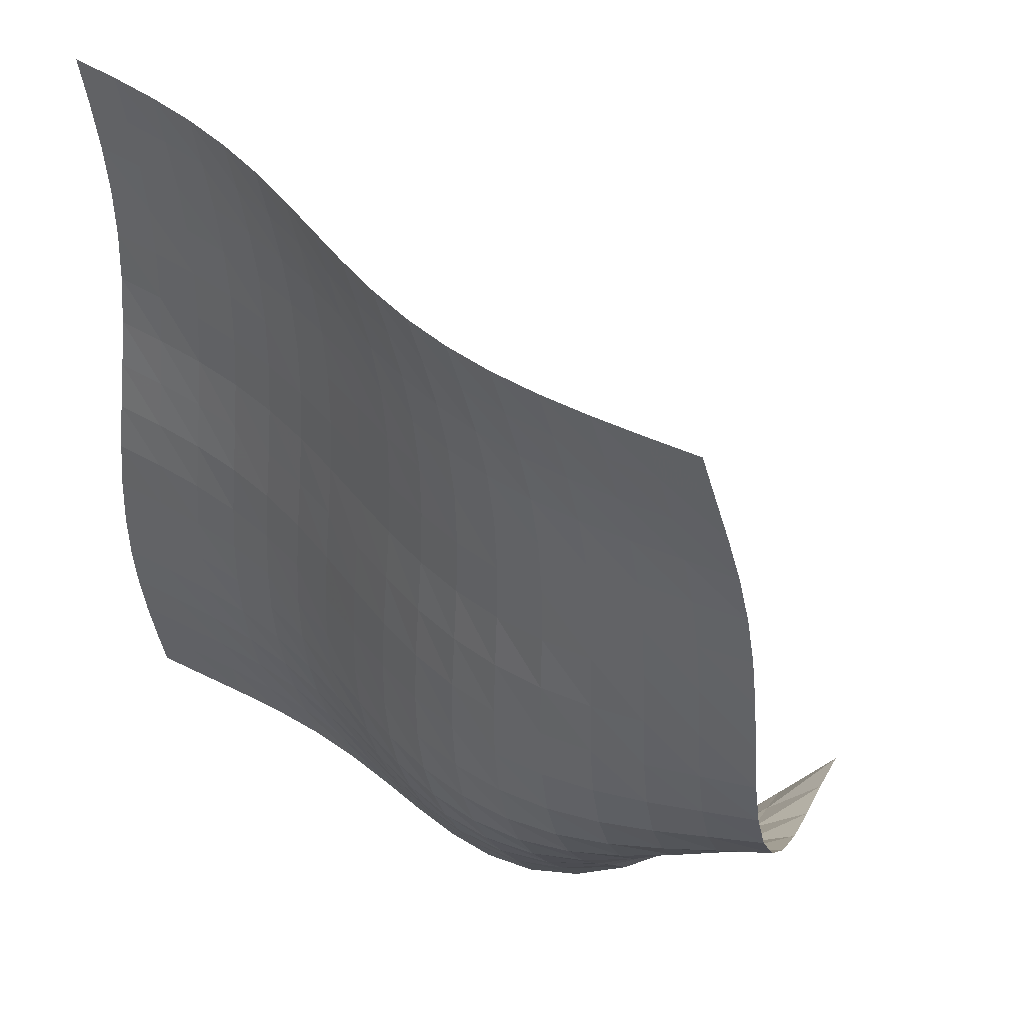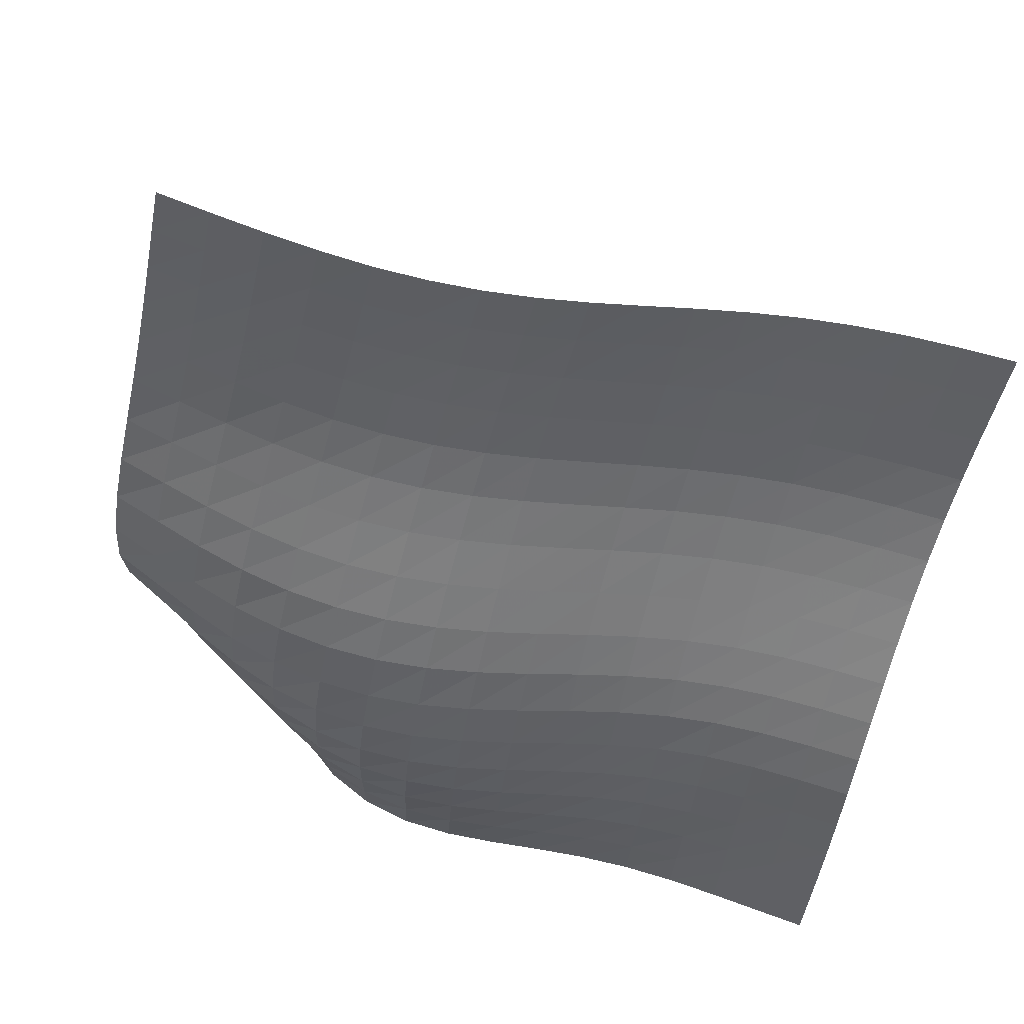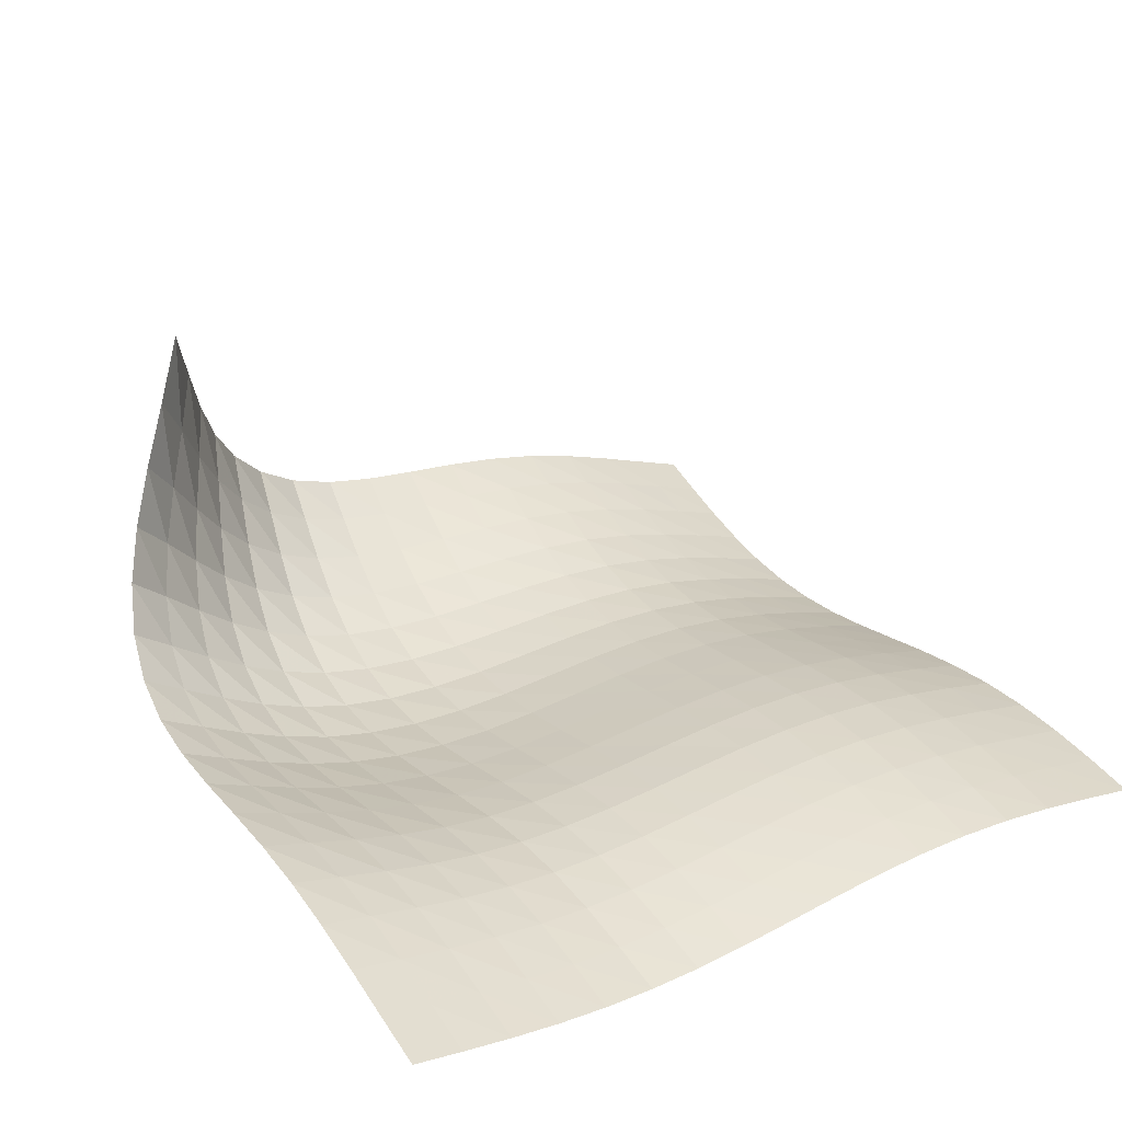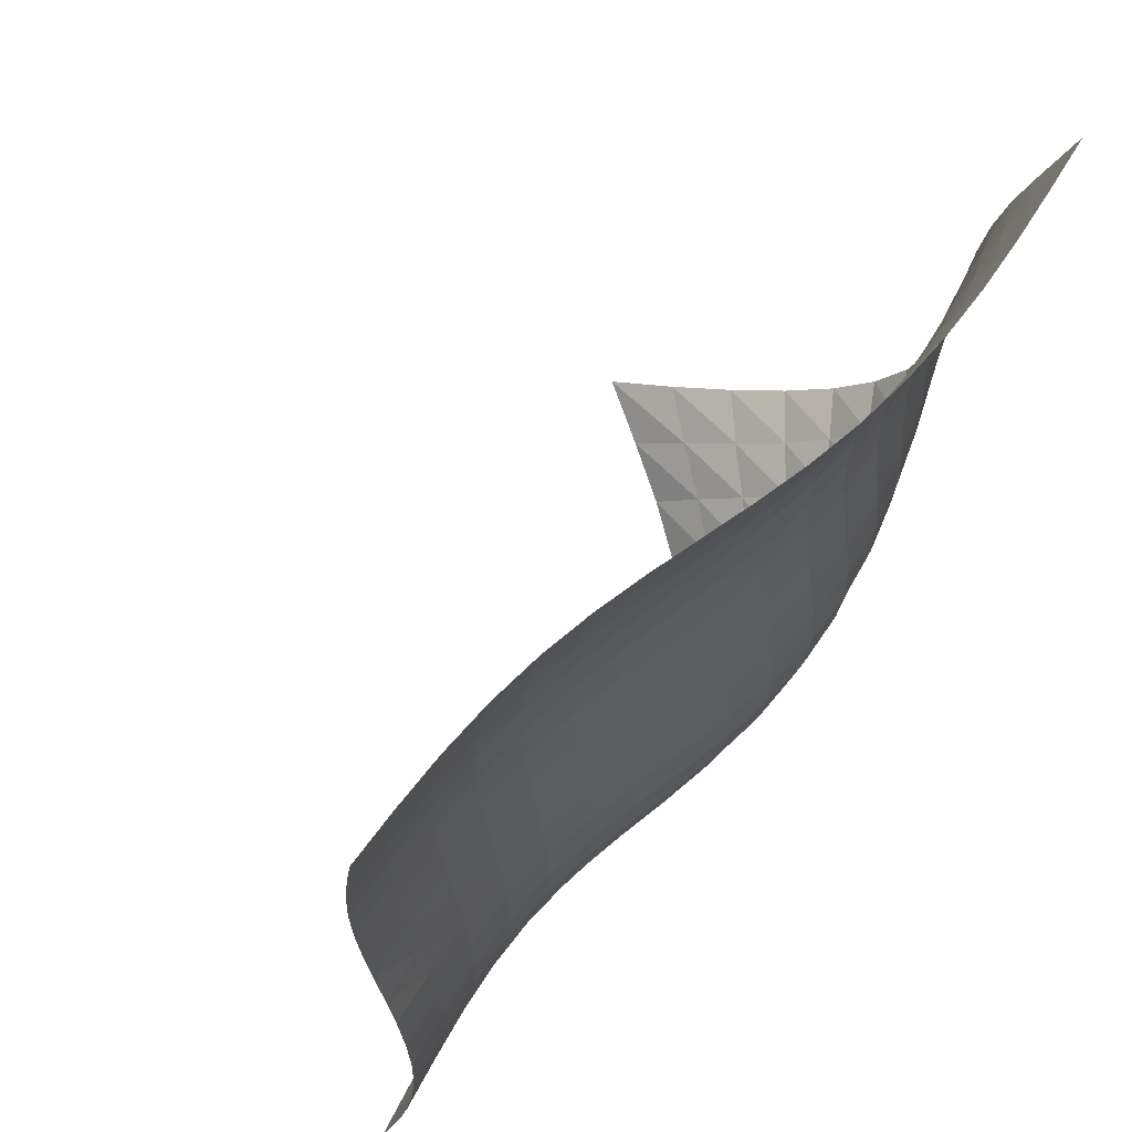
<metadata>
{"format":"obj","ext":"obj","renderer":"f3d","projection":"perspective","resolution":1024,"background":"white","views":[{"elev":41.3,"azim":48.9,"up":"+Z"},{"elev":-52.6,"azim":-100.9,"up":"+Y"},{"elev":27.9,"azim":-122.1,"up":"+Y"},{"elev":64.9,"azim":-45.4,"up":"+Z"}]}
</metadata>
<code>
v -6.498 -0.007666 6.498
v -4.468 -5.786 17.33
v -17.33 -5.786 4.468
v -17.09 -6.132 17.09
v -16.55 -5.534 4.448
v -15.77 -5.276 4.429
v -14.97 -5.035 4.408
v -14.16 -4.838 4.383
v -13.34 -4.702 4.353
v -12.51 -4.621 4.318
v -11.68 -4.568 4.288
v -10.87 -4.494 4.276
v -10.08 -4.348 4.303
v -9.327 -4.082 4.392
v -8.652 -3.674 4.561
v -8.076 -3.128 4.82
v -7.603 -2.471 5.163
v -7.211 -1.724 5.576
v -6.859 -0.8987 6.034
v -6.034 -0.8987 6.859
v -5.576 -1.724 7.211
v -5.163 -2.471 7.603
v -4.82 -3.128 8.076
v -4.561 -3.674 8.652
v -4.392 -4.082 9.327
v -4.303 -4.348 10.08
v -4.276 -4.494 10.87
v -4.288 -4.568 11.68
v -4.318 -4.621 12.51
v -4.353 -4.702 13.34
v -4.383 -4.838 14.16
v -4.408 -5.035 14.97
v -4.429 -5.276 15.77
v -4.448 -5.534 16.55
v -5.253 -5.964 17.25
v -6.036 -6.129 17.18
v -6.821 -6.267 17.11
v -7.607 -6.364 17.05
v -8.395 -6.409 17.01
v -9.182 -6.397 16.98
v -9.966 -6.331 16.97
v -10.75 -6.226 16.97
v -11.52 -6.1 16.98
v -12.3 -5.978 17.01
v -13.09 -5.883 17.03
v -13.89 -5.835 17.06
v -14.69 -5.843 17.08
v -15.49 -5.904 17.09
v -16.29 -6.007 17.1
v -17.1 -6.007 16.29
v -17.09 -5.904 15.49
v -17.08 -5.843 14.69
v -17.06 -5.835 13.89
v -17.03 -5.883 13.09
v -17.01 -5.978 12.3
v -16.98 -6.1 11.52
v -16.97 -6.226 10.75
v -16.97 -6.331 9.966
v -16.98 -6.397 9.182
v -17.01 -6.409 8.395
v -17.05 -6.364 7.607
v -17.11 -6.267 6.821
v -17.18 -6.129 6.036
v -17.25 -5.964 5.253
v -6.484 -1.608 6.484
v -6.908 -2.335 6.094
v -7.361 -3.018 5.735
v -7.883 -3.629 5.434
v -8.498 -4.137 5.209
v -9.203 -4.513 5.066
v -9.974 -4.749 4.999
v -10.78 -4.865 4.991
v -11.6 -4.905 5.018
v -12.43 -4.923 5.062
v -13.26 -4.968 5.109
v -14.08 -5.07 5.15
v -14.9 -5.241 5.183
v -15.69 -5.465 5.209
v -16.47 -5.714 5.231
v -6.094 -2.335 6.908
v -6.588 -2.973 6.588
v -7.105 -3.59 6.29
v -7.682 -4.147 6.04
v -8.34 -4.608 5.856
v -9.076 -4.944 5.744
v -9.869 -5.145 5.7
v -10.69 -5.228 5.708
v -11.52 -5.237 5.749
v -12.35 -5.222 5.805
v -13.18 -5.233 5.862
v -14.01 -5.302 5.913
v -14.82 -5.444 5.954
v -15.62 -5.647 5.986
v -16.4 -5.884 6.012
v -5.735 -3.018 7.361
v -6.29 -3.59 7.105
v -6.866 -4.145 6.866
v -7.496 -4.646 6.668
v -8.196 -5.055 6.527
v -8.962 -5.344 6.446
v -9.774 -5.504 6.423
v -10.61 -5.554 6.444
v -11.44 -5.533 6.494
v -12.28 -5.489 6.556
v -13.11 -5.469 6.62
v -13.93 -5.509 6.678
v -14.75 -5.624 6.725
v -15.55 -5.806 6.763
v -16.33 -6.029 6.794
v -5.434 -3.629 7.883
v -6.04 -4.147 7.682
v -6.668 -4.646 7.496
v -7.345 -5.089 7.345
v -8.082 -5.443 7.241
v -8.872 -5.681 7.187
v -9.698 -5.8 7.179
v -10.54 -5.817 7.208
v -11.38 -5.768 7.26
v -12.21 -5.698 7.324
v -13.04 -5.654 7.39
v -13.87 -5.669 7.451
v -14.68 -5.76 7.502
v -15.48 -5.923 7.543
v -16.27 -6.134 7.577
v -5.209 -4.137 8.498
v -5.856 -4.608 8.34
v -6.527 -5.055 8.196
v -7.241 -5.443 8.082
v -8.006 -5.741 8.006
v -8.813 -5.931 7.969
v -9.646 -6.011 7.97
v -10.49 -5.998 8
v -11.33 -5.925 8.05
v -12.16 -5.836 8.11
v -12.99 -5.772 8.173
v -13.82 -5.767 8.232
v -14.63 -5.84 8.284
v -15.44 -5.987 8.328
v -16.23 -6.186 8.364
v -5.066 -4.513 9.203
v -5.744 -4.944 9.076
v -6.446 -5.344 8.962
v -7.187 -5.681 8.872
v -7.969 -5.931 8.813
v -8.785 -6.079 8.785
v -9.62 -6.125 8.787
v -10.46 -6.088 8.813
v -11.3 -5.998 8.856
v -12.13 -5.895 8.909
v -12.96 -5.818 8.966
v -13.78 -5.8 9.022
v -14.6 -5.858 9.071
v -15.4 -5.992 9.114
v -16.19 -6.181 9.15
v -4.999 -4.749 9.974
v -5.7 -5.145 9.869
v -6.423 -5.504 9.774
v -7.179 -5.8 9.698
v -7.97 -6.011 9.646
v -8.787 -6.125 9.62
v -9.618 -6.146 9.618
v -10.45 -6.092 9.637
v -11.28 -5.991 9.671
v -12.11 -5.881 9.716
v -12.94 -5.797 9.766
v -13.76 -5.771 9.815
v -14.58 -5.82 9.861
v -15.38 -5.943 9.901
v -16.18 -6.122 9.936
v -4.991 -4.865 10.78
v -5.708 -5.228 10.69
v -6.444 -5.554 10.61
v -7.208 -5.817 10.54
v -8 -5.998 10.49
v -8.813 -6.088 10.46
v -9.637 -6.092 10.45
v -10.46 -6.027 10.46
v -11.29 -5.923 10.49
v -12.11 -5.811 10.53
v -12.93 -5.726 10.57
v -13.76 -5.696 10.61
v -14.57 -5.739 10.65
v -15.38 -5.853 10.69
v -16.18 -6.024 10.72
v -5.018 -4.905 11.6
v -5.749 -5.237 11.52
v -6.494 -5.533 11.44
v -7.26 -5.768 11.38
v -8.05 -5.925 11.33
v -8.856 -5.998 11.3
v -9.671 -5.991 11.28
v -10.49 -5.923 11.29
v -11.31 -5.819 11.31
v -12.13 -5.71 11.34
v -12.95 -5.628 11.37
v -13.77 -5.598 11.41
v -14.58 -5.637 11.44
v -15.39 -5.745 11.48
v -16.19 -5.907 11.5
v -5.062 -4.923 12.43
v -5.805 -5.222 12.35
v -6.556 -5.489 12.28
v -7.324 -5.698 12.21
v -8.11 -5.836 12.16
v -8.909 -5.895 12.13
v -9.716 -5.881 12.11
v -10.53 -5.811 12.11
v -11.34 -5.71 12.13
v -12.15 -5.606 12.15
v -12.97 -5.53 12.18
v -13.78 -5.503 12.21
v -14.6 -5.541 12.24
v -15.41 -5.642 12.27
v -16.21 -5.795 12.29
v -5.109 -4.968 13.26
v -5.862 -5.233 13.18
v -6.62 -5.469 13.11
v -7.39 -5.654 13.04
v -8.173 -5.772 12.99
v -8.966 -5.818 12.96
v -9.766 -5.797 12.94
v -10.57 -5.726 12.93
v -11.37 -5.628 12.95
v -12.18 -5.53 12.97
v -12.99 -5.458 12.99
v -13.81 -5.435 13.02
v -14.62 -5.472 13.05
v -15.44 -5.569 13.07
v -16.24 -5.712 13.08
v -5.15 -5.07 14.08
v -5.913 -5.302 14.01
v -6.678 -5.509 13.93
v -7.451 -5.669 13.87
v -8.232 -5.767 13.82
v -9.022 -5.8 13.78
v -9.815 -5.771 13.76
v -10.61 -5.696 13.76
v -11.41 -5.598 13.77
v -12.21 -5.503 13.78
v -13.02 -5.435 13.81
v -13.83 -5.415 13.83
v -14.65 -5.451 13.86
v -15.46 -5.542 13.87
v -16.26 -5.676 13.88
v -5.183 -5.241 14.9
v -5.954 -5.444 14.82
v -6.725 -5.624 14.75
v -7.502 -5.76 14.68
v -8.284 -5.84 14.63
v -9.071 -5.858 14.6
v -9.861 -5.82 14.58
v -10.65 -5.739 14.57
v -11.44 -5.637 14.58
v -12.24 -5.541 14.6
v -13.05 -5.472 14.62
v -13.86 -5.451 14.65
v -14.67 -5.485 14.67
v -15.48 -5.571 14.68
v -16.28 -5.696 14.69
v -5.209 -5.465 15.69
v -5.986 -5.647 15.62
v -6.763 -5.806 15.55
v -7.543 -5.923 15.48
v -8.328 -5.987 15.44
v -9.114 -5.992 15.4
v -9.901 -5.943 15.38
v -10.69 -5.853 15.38
v -11.48 -5.745 15.39
v -12.27 -5.642 15.41
v -13.07 -5.569 15.44
v -13.87 -5.542 15.46
v -14.68 -5.571 15.48
v -15.49 -5.651 15.49
v -16.29 -5.768 15.49
v -5.231 -5.714 16.47
v -6.012 -5.884 16.4
v -6.794 -6.029 16.33
v -7.577 -6.134 16.27
v -8.364 -6.186 16.23
v -9.15 -6.181 16.19
v -9.936 -6.122 16.18
v -10.72 -6.024 16.18
v -11.5 -5.907 16.19
v -12.29 -5.795 16.21
v -13.08 -5.712 16.24
v -13.88 -5.676 16.26
v -14.69 -5.696 16.28
v -15.49 -5.768 16.29
v -16.3 -5.878 16.3
f 289 49 4
f 289 4 50
f 5 79 64
f 5 64 3
f 79 94 63
f 79 63 64
f 94 109 62
f 94 62 63
f 109 124 61
f 109 61 62
f 124 139 60
f 124 60 61
f 139 154 59
f 139 59 60
f 154 169 58
f 154 58 59
f 169 184 57
f 169 57 58
f 184 199 56
f 184 56 57
f 199 214 55
f 199 55 56
f 214 229 54
f 214 54 55
f 229 244 53
f 229 53 54
f 244 259 52
f 244 52 53
f 259 274 51
f 259 51 52
f 274 289 50
f 274 50 51
f 1 20 65
f 1 65 19
f 19 65 66
f 19 66 18
f 18 66 67
f 18 67 17
f 17 67 68
f 17 68 16
f 16 68 69
f 16 69 15
f 15 69 70
f 15 70 14
f 14 70 71
f 14 71 13
f 13 71 72
f 13 72 12
f 12 72 73
f 12 73 11
f 11 73 74
f 11 74 10
f 10 74 75
f 10 75 9
f 9 75 76
f 9 76 8
f 8 76 77
f 8 77 7
f 7 77 78
f 7 78 6
f 6 78 79
f 6 79 5
f 20 21 80
f 20 80 65
f 65 80 81
f 65 81 66
f 66 81 82
f 66 82 67
f 67 82 83
f 67 83 68
f 68 83 84
f 68 84 69
f 69 84 85
f 69 85 70
f 70 85 86
f 70 86 71
f 71 86 87
f 71 87 72
f 72 87 88
f 72 88 73
f 73 88 89
f 73 89 74
f 74 89 90
f 74 90 75
f 75 90 91
f 75 91 76
f 76 91 92
f 76 92 77
f 77 92 93
f 77 93 78
f 78 93 94
f 78 94 79
f 21 22 95
f 21 95 80
f 80 95 96
f 80 96 81
f 81 96 97
f 81 97 82
f 82 97 98
f 82 98 83
f 83 98 99
f 83 99 84
f 84 99 100
f 84 100 85
f 85 100 101
f 85 101 86
f 86 101 102
f 86 102 87
f 87 102 103
f 87 103 88
f 88 103 104
f 88 104 89
f 89 104 105
f 89 105 90
f 90 105 106
f 90 106 91
f 91 106 107
f 91 107 92
f 92 107 108
f 92 108 93
f 93 108 109
f 93 109 94
f 22 23 110
f 22 110 95
f 95 110 111
f 95 111 96
f 96 111 112
f 96 112 97
f 97 112 113
f 97 113 98
f 98 113 114
f 98 114 99
f 99 114 115
f 99 115 100
f 100 115 116
f 100 116 101
f 101 116 117
f 101 117 102
f 102 117 118
f 102 118 103
f 103 118 119
f 103 119 104
f 104 119 120
f 104 120 105
f 105 120 121
f 105 121 106
f 106 121 122
f 106 122 107
f 107 122 123
f 107 123 108
f 108 123 124
f 108 124 109
f 23 24 125
f 23 125 110
f 110 125 126
f 110 126 111
f 111 126 127
f 111 127 112
f 112 127 128
f 112 128 113
f 113 128 129
f 113 129 114
f 114 129 130
f 114 130 115
f 115 130 131
f 115 131 116
f 116 131 132
f 116 132 117
f 117 132 133
f 117 133 118
f 118 133 134
f 118 134 119
f 119 134 135
f 119 135 120
f 120 135 136
f 120 136 121
f 121 136 137
f 121 137 122
f 122 137 138
f 122 138 123
f 123 138 139
f 123 139 124
f 24 25 140
f 24 140 125
f 125 140 141
f 125 141 126
f 126 141 142
f 126 142 127
f 127 142 143
f 127 143 128
f 128 143 144
f 128 144 129
f 129 144 145
f 129 145 130
f 130 145 146
f 130 146 131
f 131 146 147
f 131 147 132
f 132 147 148
f 132 148 133
f 133 148 149
f 133 149 134
f 134 149 150
f 134 150 135
f 135 150 151
f 135 151 136
f 136 151 152
f 136 152 137
f 137 152 153
f 137 153 138
f 138 153 154
f 138 154 139
f 25 26 155
f 25 155 140
f 140 155 156
f 140 156 141
f 141 156 157
f 141 157 142
f 142 157 158
f 142 158 143
f 143 158 159
f 143 159 144
f 144 159 160
f 144 160 145
f 145 160 161
f 145 161 146
f 146 161 162
f 146 162 147
f 147 162 163
f 147 163 148
f 148 163 164
f 148 164 149
f 149 164 165
f 149 165 150
f 150 165 166
f 150 166 151
f 151 166 167
f 151 167 152
f 152 167 168
f 152 168 153
f 153 168 169
f 153 169 154
f 26 27 170
f 26 170 155
f 155 170 171
f 155 171 156
f 156 171 172
f 156 172 157
f 157 172 173
f 157 173 158
f 158 173 174
f 158 174 159
f 159 174 175
f 159 175 160
f 160 175 176
f 160 176 161
f 161 176 177
f 161 177 162
f 162 177 178
f 162 178 163
f 163 178 179
f 163 179 164
f 164 179 180
f 164 180 165
f 165 180 181
f 165 181 166
f 166 181 182
f 166 182 167
f 167 182 183
f 167 183 168
f 168 183 184
f 168 184 169
f 27 28 185
f 27 185 170
f 170 185 186
f 170 186 171
f 171 186 187
f 171 187 172
f 172 187 188
f 172 188 173
f 173 188 189
f 173 189 174
f 174 189 190
f 174 190 175
f 175 190 191
f 175 191 176
f 176 191 192
f 176 192 177
f 177 192 193
f 177 193 178
f 178 193 194
f 178 194 179
f 179 194 195
f 179 195 180
f 180 195 196
f 180 196 181
f 181 196 197
f 181 197 182
f 182 197 198
f 182 198 183
f 183 198 199
f 183 199 184
f 28 29 200
f 28 200 185
f 185 200 201
f 185 201 186
f 186 201 202
f 186 202 187
f 187 202 203
f 187 203 188
f 188 203 204
f 188 204 189
f 189 204 205
f 189 205 190
f 190 205 206
f 190 206 191
f 191 206 207
f 191 207 192
f 192 207 208
f 192 208 193
f 193 208 209
f 193 209 194
f 194 209 210
f 194 210 195
f 195 210 211
f 195 211 196
f 196 211 212
f 196 212 197
f 197 212 213
f 197 213 198
f 198 213 214
f 198 214 199
f 29 30 215
f 29 215 200
f 200 215 216
f 200 216 201
f 201 216 217
f 201 217 202
f 202 217 218
f 202 218 203
f 203 218 219
f 203 219 204
f 204 219 220
f 204 220 205
f 205 220 221
f 205 221 206
f 206 221 222
f 206 222 207
f 207 222 223
f 207 223 208
f 208 223 224
f 208 224 209
f 209 224 225
f 209 225 210
f 210 225 226
f 210 226 211
f 211 226 227
f 211 227 212
f 212 227 228
f 212 228 213
f 213 228 229
f 213 229 214
f 30 31 230
f 30 230 215
f 215 230 231
f 215 231 216
f 216 231 232
f 216 232 217
f 217 232 233
f 217 233 218
f 218 233 234
f 218 234 219
f 219 234 235
f 219 235 220
f 220 235 236
f 220 236 221
f 221 236 237
f 221 237 222
f 222 237 238
f 222 238 223
f 223 238 239
f 223 239 224
f 224 239 240
f 224 240 225
f 225 240 241
f 225 241 226
f 226 241 242
f 226 242 227
f 227 242 243
f 227 243 228
f 228 243 244
f 228 244 229
f 31 32 245
f 31 245 230
f 230 245 246
f 230 246 231
f 231 246 247
f 231 247 232
f 232 247 248
f 232 248 233
f 233 248 249
f 233 249 234
f 234 249 250
f 234 250 235
f 235 250 251
f 235 251 236
f 236 251 252
f 236 252 237
f 237 252 253
f 237 253 238
f 238 253 254
f 238 254 239
f 239 254 255
f 239 255 240
f 240 255 256
f 240 256 241
f 241 256 257
f 241 257 242
f 242 257 258
f 242 258 243
f 243 258 259
f 243 259 244
f 32 33 260
f 32 260 245
f 245 260 261
f 245 261 246
f 246 261 262
f 246 262 247
f 247 262 263
f 247 263 248
f 248 263 264
f 248 264 249
f 249 264 265
f 249 265 250
f 250 265 266
f 250 266 251
f 251 266 267
f 251 267 252
f 252 267 268
f 252 268 253
f 253 268 269
f 253 269 254
f 254 269 270
f 254 270 255
f 255 270 271
f 255 271 256
f 256 271 272
f 256 272 257
f 257 272 273
f 257 273 258
f 258 273 274
f 258 274 259
f 33 34 275
f 33 275 260
f 260 275 276
f 260 276 261
f 261 276 277
f 261 277 262
f 262 277 278
f 262 278 263
f 263 278 279
f 263 279 264
f 264 279 280
f 264 280 265
f 265 280 281
f 265 281 266
f 266 281 282
f 266 282 267
f 267 282 283
f 267 283 268
f 268 283 284
f 268 284 269
f 269 284 285
f 269 285 270
f 270 285 286
f 270 286 271
f 271 286 287
f 271 287 272
f 272 287 288
f 272 288 273
f 273 288 289
f 273 289 274
f 34 2 35
f 34 35 275
f 275 35 36
f 275 36 276
f 276 36 37
f 276 37 277
f 277 37 38
f 277 38 278
f 278 38 39
f 278 39 279
f 279 39 40
f 279 40 280
f 280 40 41
f 280 41 281
f 281 41 42
f 281 42 282
f 282 42 43
f 282 43 283
f 283 43 44
f 283 44 284
f 284 44 45
f 284 45 285
f 285 45 46
f 285 46 286
f 286 46 47
f 286 47 287
f 287 47 48
f 287 48 288
f 288 48 49
f 288 49 289

</code>
